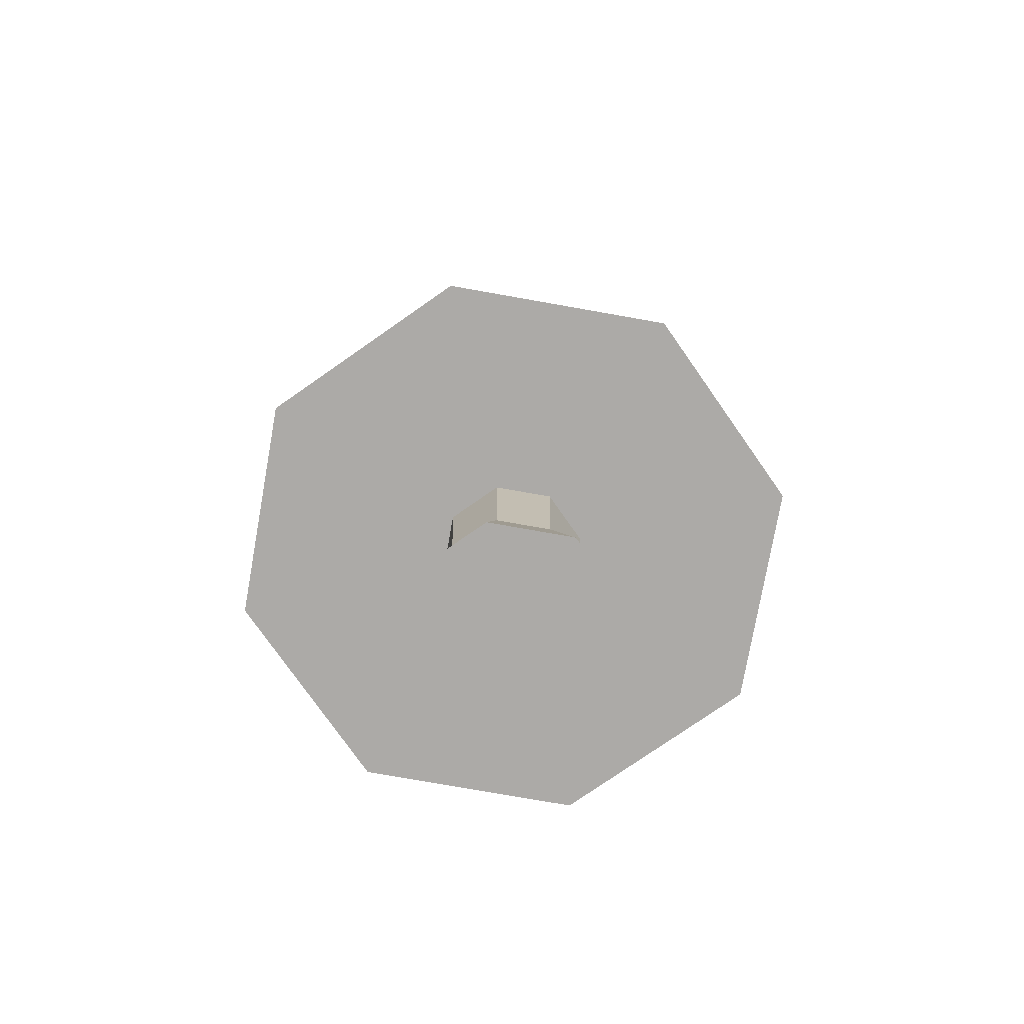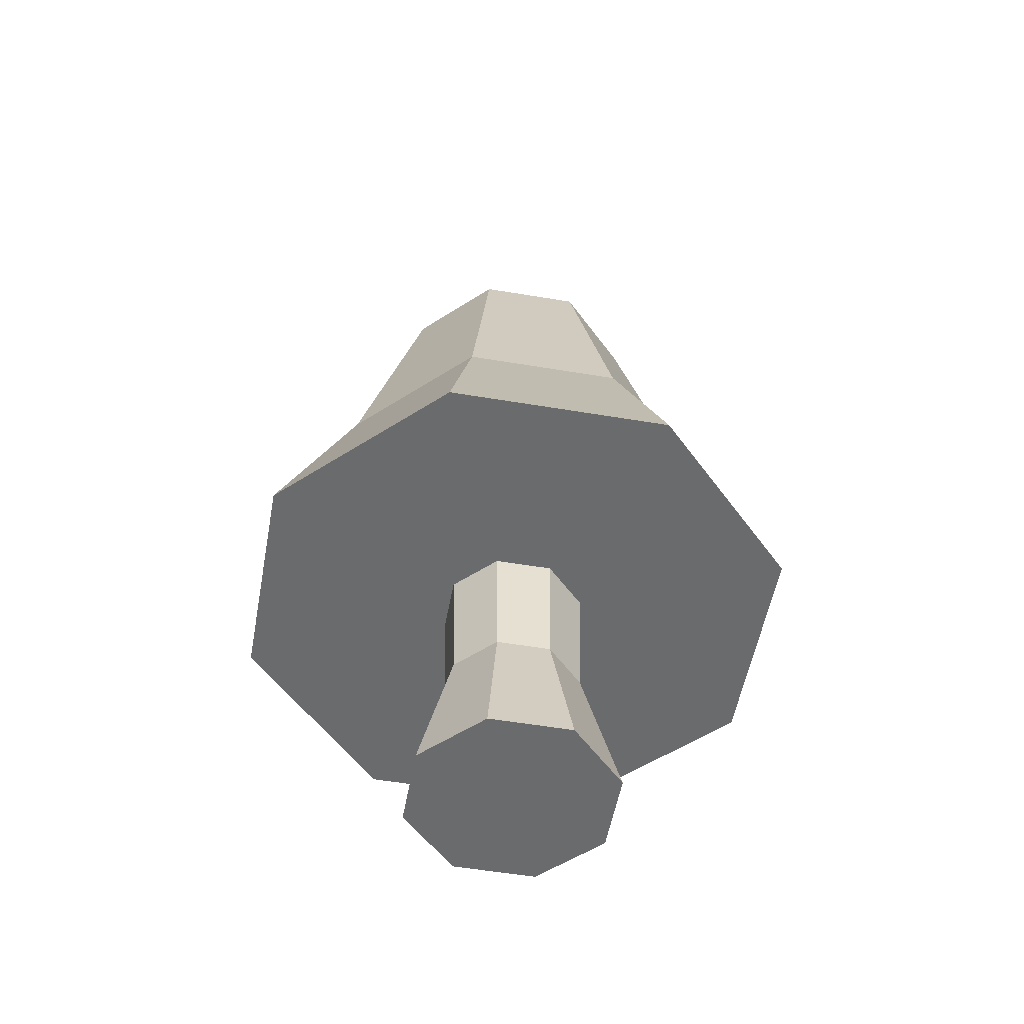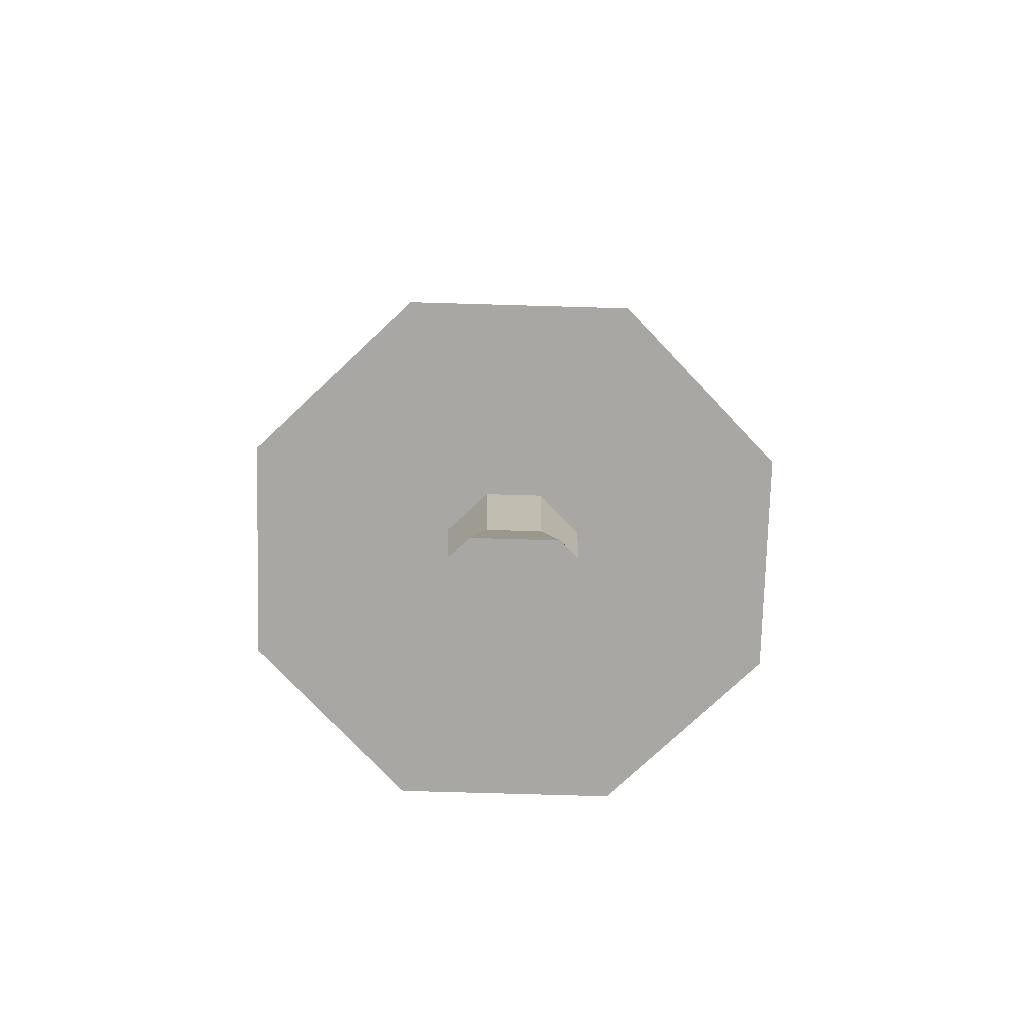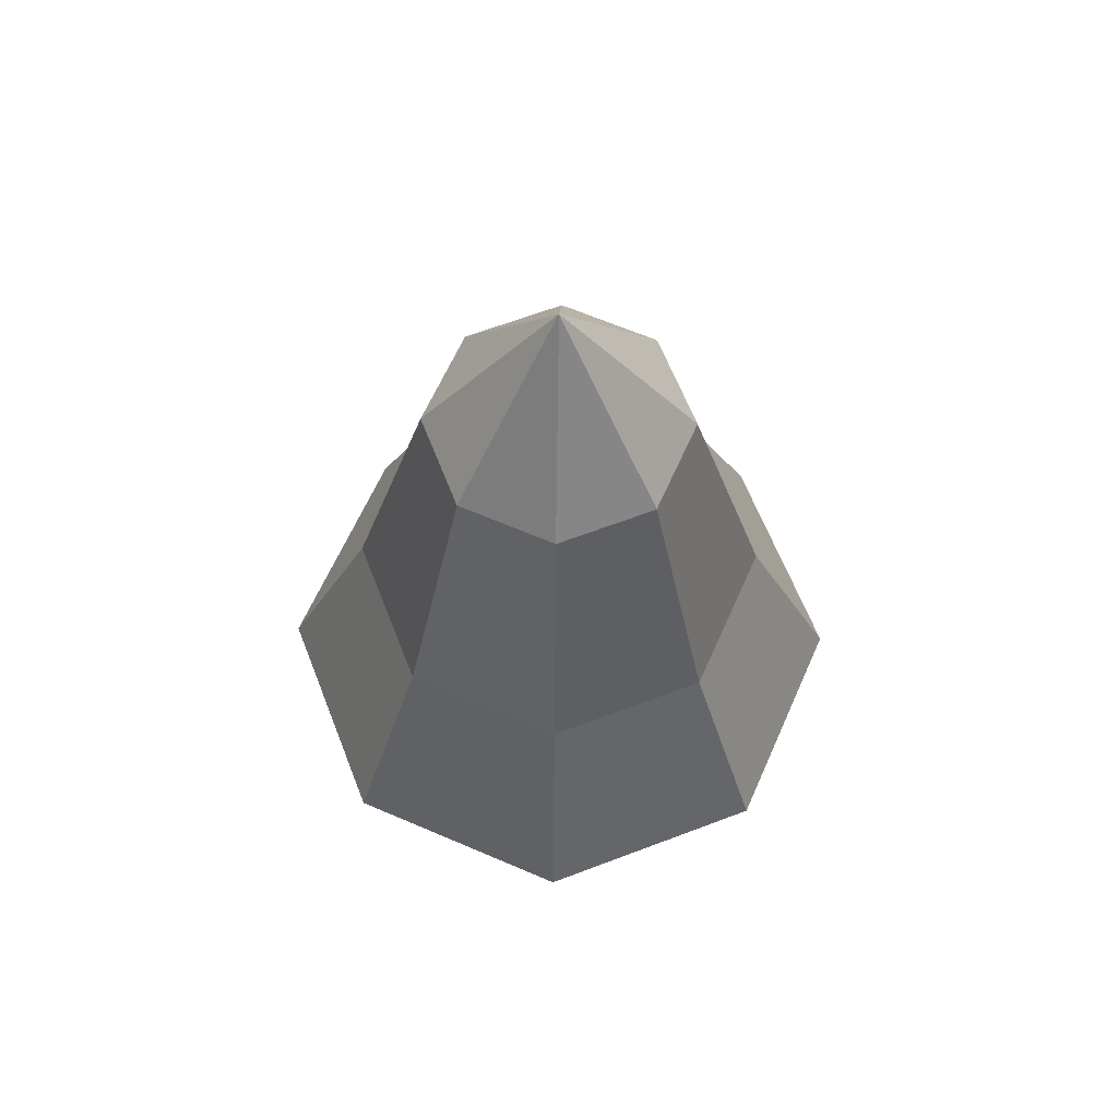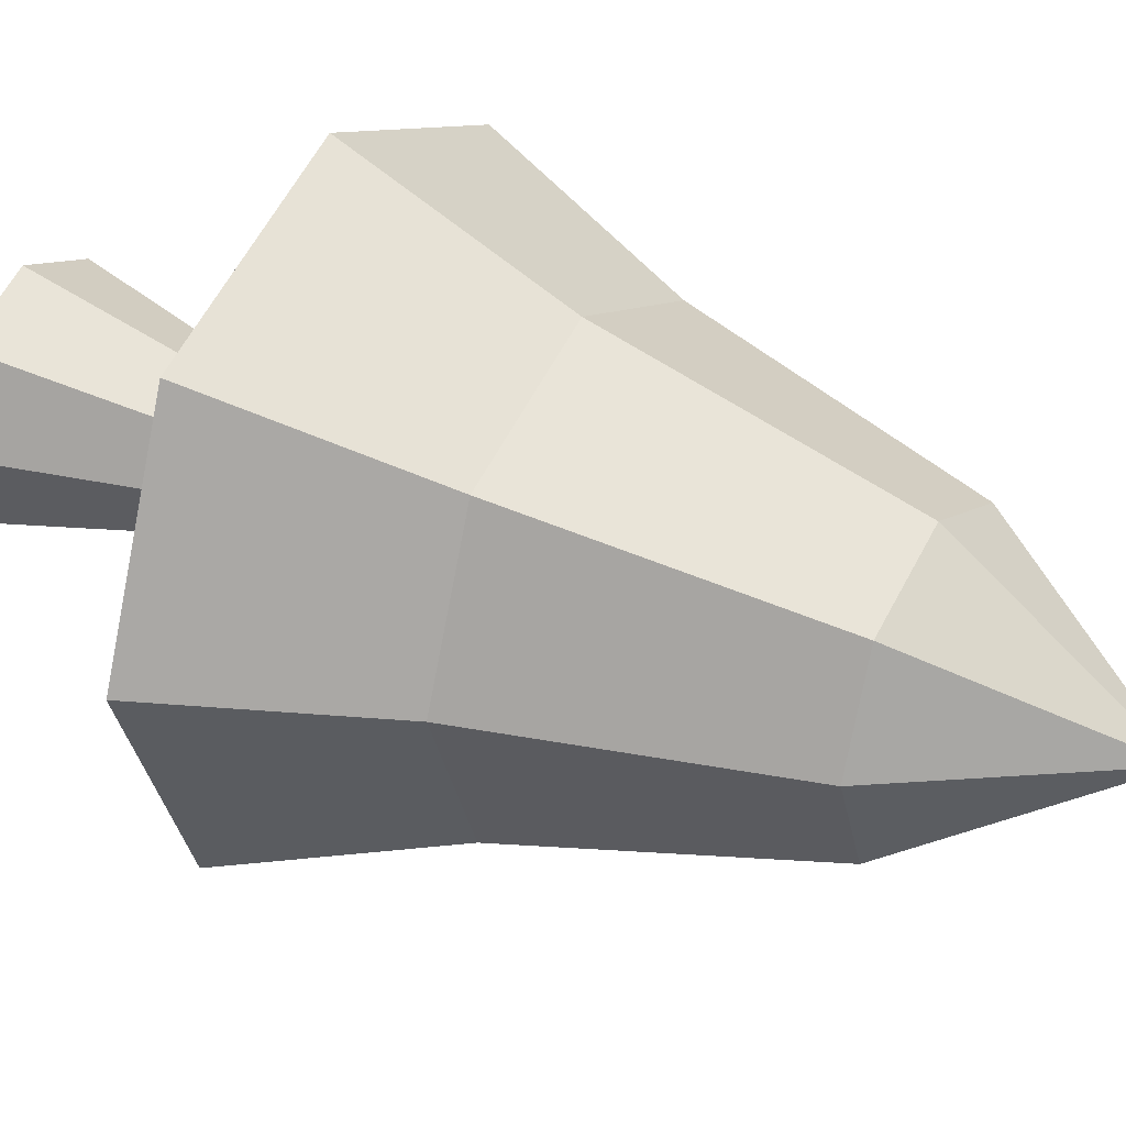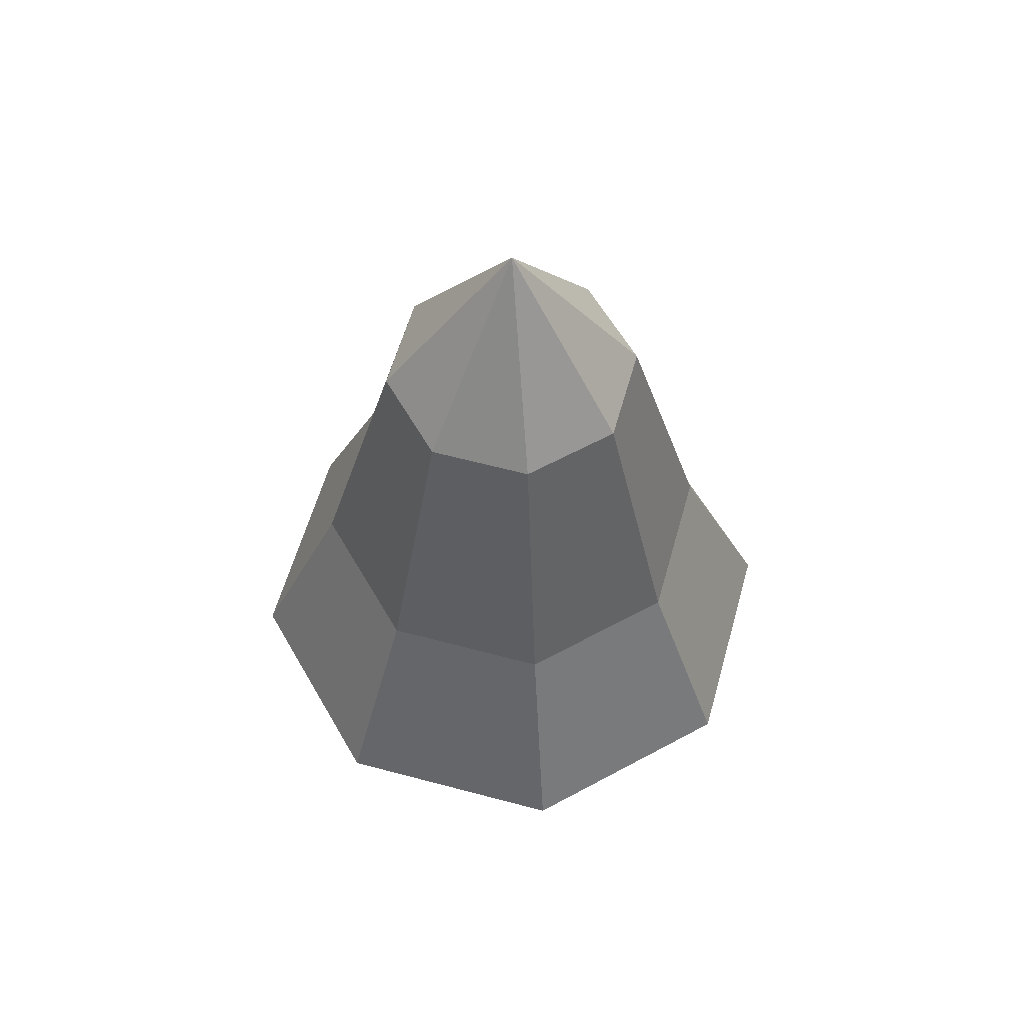
<metadata>
{"format":"obj","ext":"obj","renderer":"f3d","projection":"perspective","resolution":1024,"background":"white","views":[{"elev":-76.0,"azim":-122.3,"up":"+Y"},{"elev":-53.2,"azim":12.5,"up":"+Y"},{"elev":-74.8,"azim":-158.9,"up":"+Y"},{"elev":62.8,"azim":-43.5,"up":"+Y"},{"elev":34.3,"azim":120.2,"up":"+Z"},{"elev":58.5,"azim":-6.7,"up":"+Y"}]}
</metadata>
<code>
o Mushroom4_2_Cylinder.055
v -4.923 -0.08776 19.77
v -4.869 0.1319 19.77
v -4.878 -0.08776 19.67
v -4.84 0.1319 19.7
v -4.769 -0.08776 19.62
v -4.769 0.1319 19.67
v -4.66 -0.08776 19.66
v -4.698 0.1319 19.7
v -4.614 -0.08776 19.77
v -4.668 0.1319 19.77
v -4.659 -0.08776 19.88
v -4.697 0.1319 19.84
v -4.768 -0.08776 19.93
v -4.768 0.1319 19.87
v -4.877 -0.08776 19.88
v -4.839 0.1319 19.85
v -4.845 0.4022 19.7
v -4.876 0.4022 19.77
v -4.769 0.4022 19.67
v -4.693 0.4022 19.7
v -4.661 0.4022 19.77
v -4.692 0.4022 19.85
v -4.768 0.4022 19.88
v -4.844 0.4022 19.85
v -5.183 0.3132 19.78
v -4.953 0.9738 19.77
v -5.063 0.3132 19.48
v -4.9 0.9738 19.64
v -4.77 0.3132 19.36
v -4.769 0.9738 19.59
v -4.477 0.3132 19.48
v -4.638 0.9738 19.64
v -4.354 0.3132 19.77
v -4.584 0.9738 19.77
v -4.474 0.3132 20.07
v -4.637 0.9738 19.9
v -4.767 0.3132 20.19
v -4.768 0.9738 19.96
v -5.06 0.3132 20.07
v -4.898 0.9738 19.91
v -4.768 1.233 19.77
v -5.06 0.5941 19.78
v -4.975 0.5941 19.57
v -4.77 0.5941 19.48
v -4.563 0.5941 19.57
v -4.477 0.5941 19.77
v -4.561 0.5941 19.98
v -4.767 0.5941 20.07
v -4.974 0.5941 19.98
f 1 2 4 3
f 3 4 6 5
f 5 6 8 7
f 7 8 10 9
f 9 10 12 11
f 11 12 14 13
f 16 14 23 24
f 13 14 16 15
f 15 16 2 1
f 1 3 5 7 9 11 13 15
f 17 18 24 23 22 21 20 19
f 6 4 17 19
f 12 10 21 22
f 2 16 24 18
f 4 2 18 17
f 8 6 19 20
f 14 12 22 23
f 10 8 20 21
f 42 26 28 43
f 43 28 30 44
f 44 30 32 45
f 45 32 34 46
f 46 34 36 47
f 47 36 38 48
f 38 36 41
f 48 38 40 49
f 49 40 26 42
f 25 27 29 31 33 35 37 39
f 34 32 41
f 40 38 41
f 30 28 41
f 36 34 41
f 26 40 41
f 28 26 41
f 32 30 41
f 39 49 42 25
f 37 48 49 39
f 35 47 48 37
f 33 46 47 35
f 31 45 46 33
f 29 44 45 31
f 27 43 44 29
f 25 42 43 27

</code>
